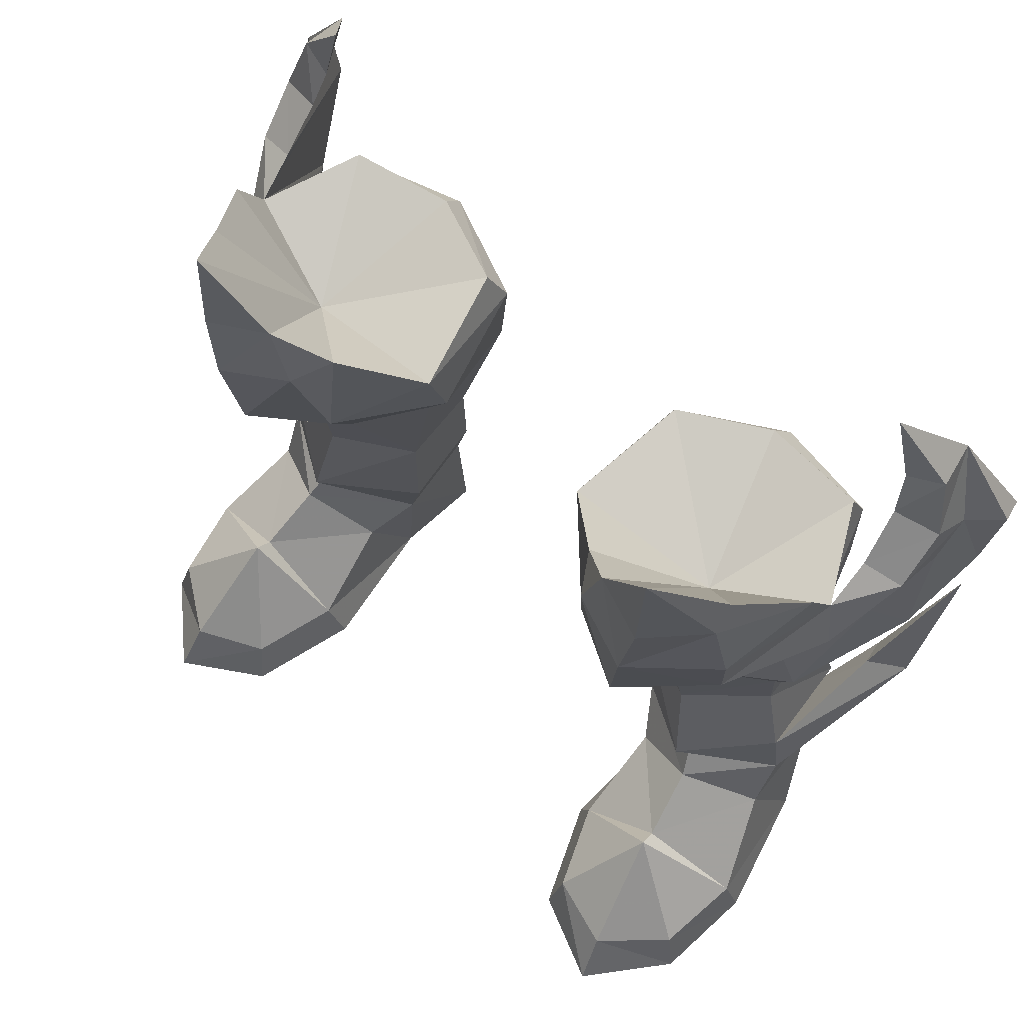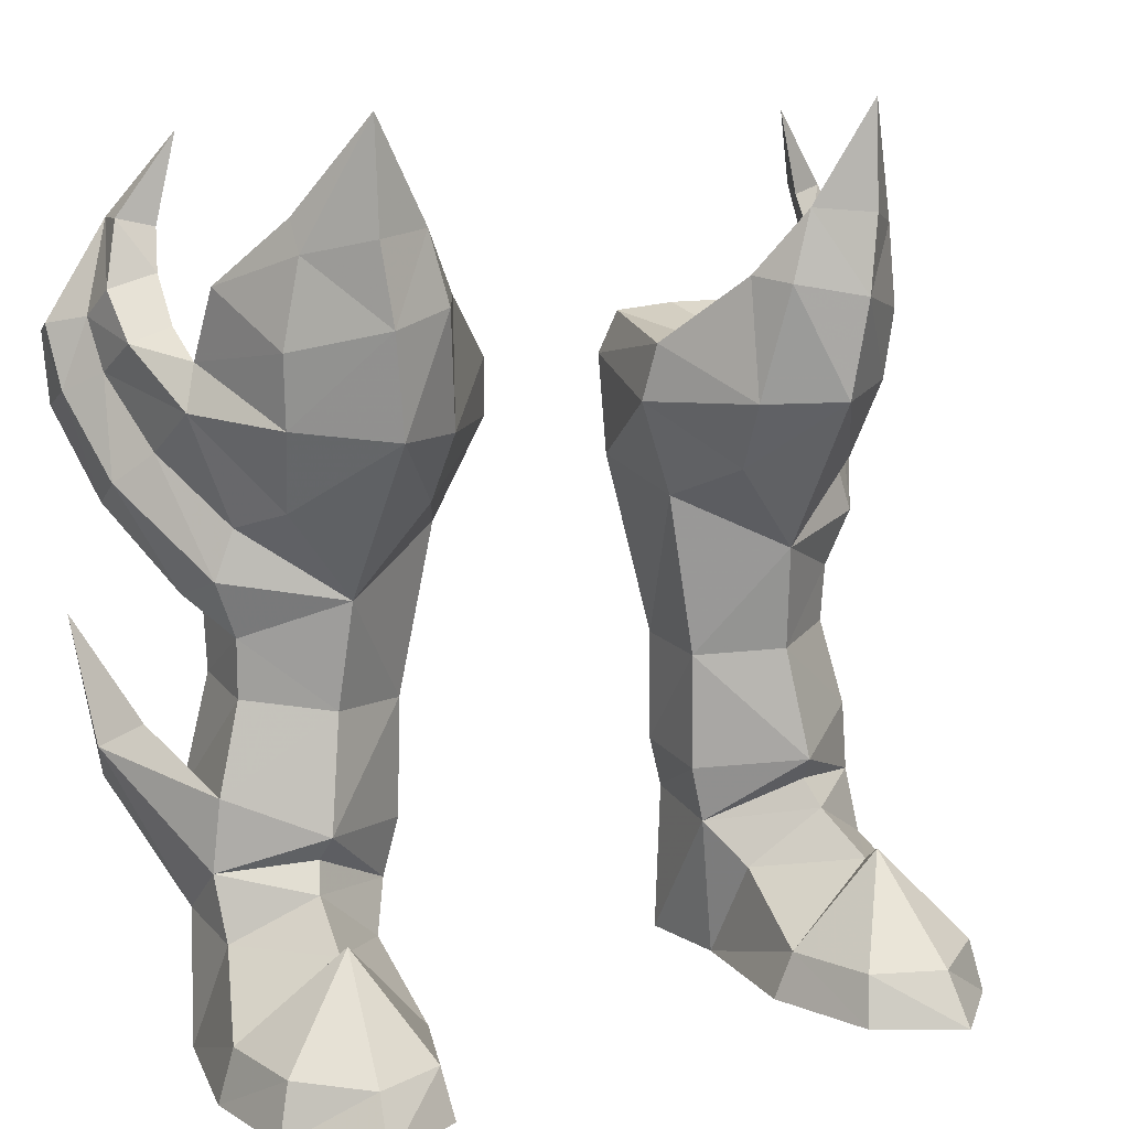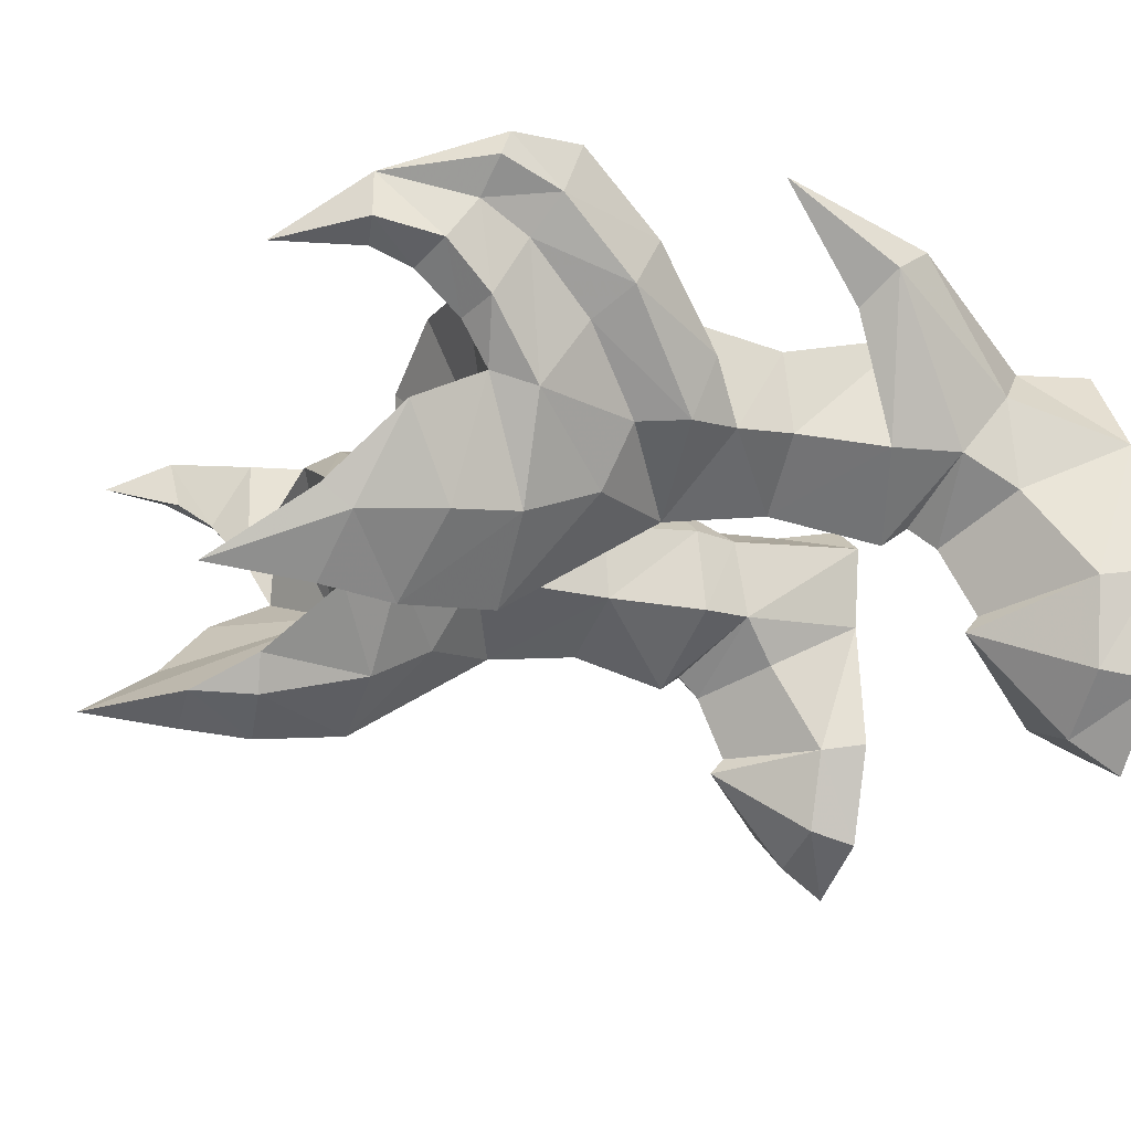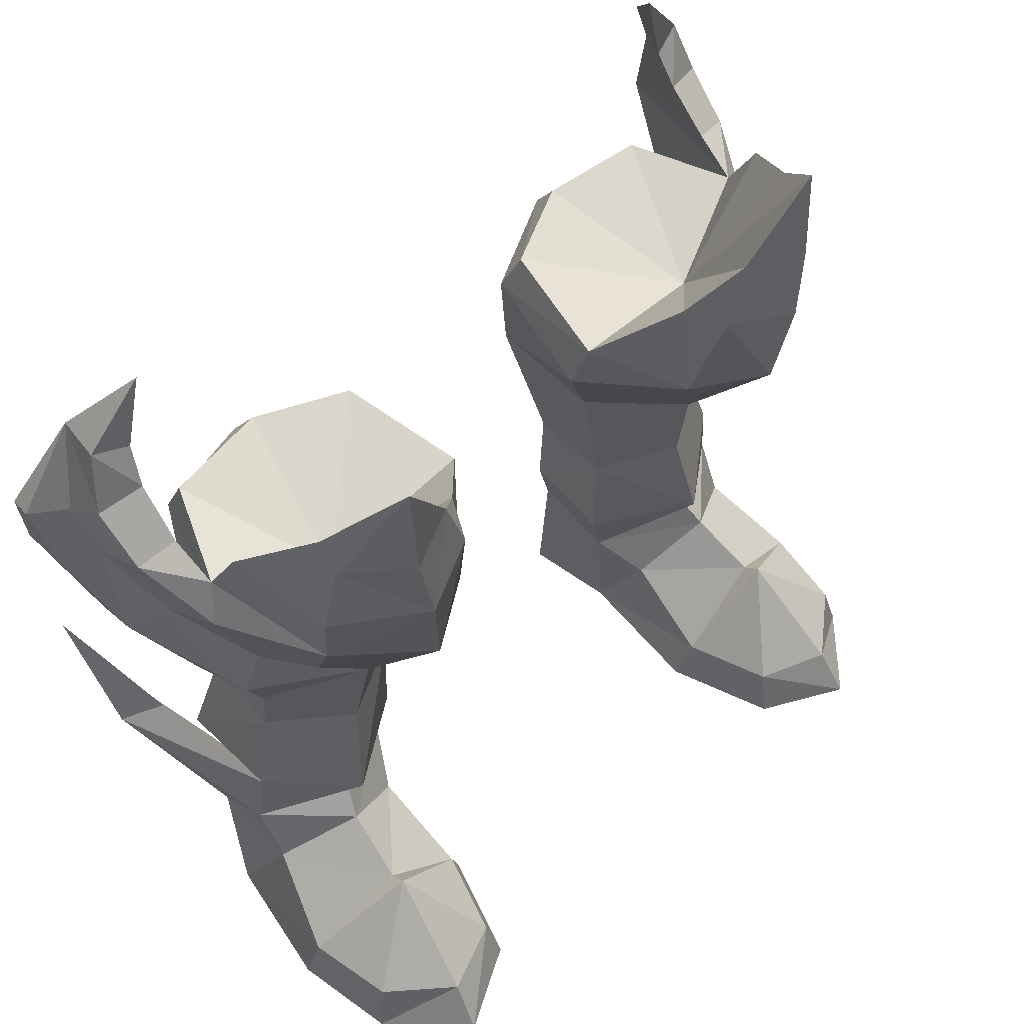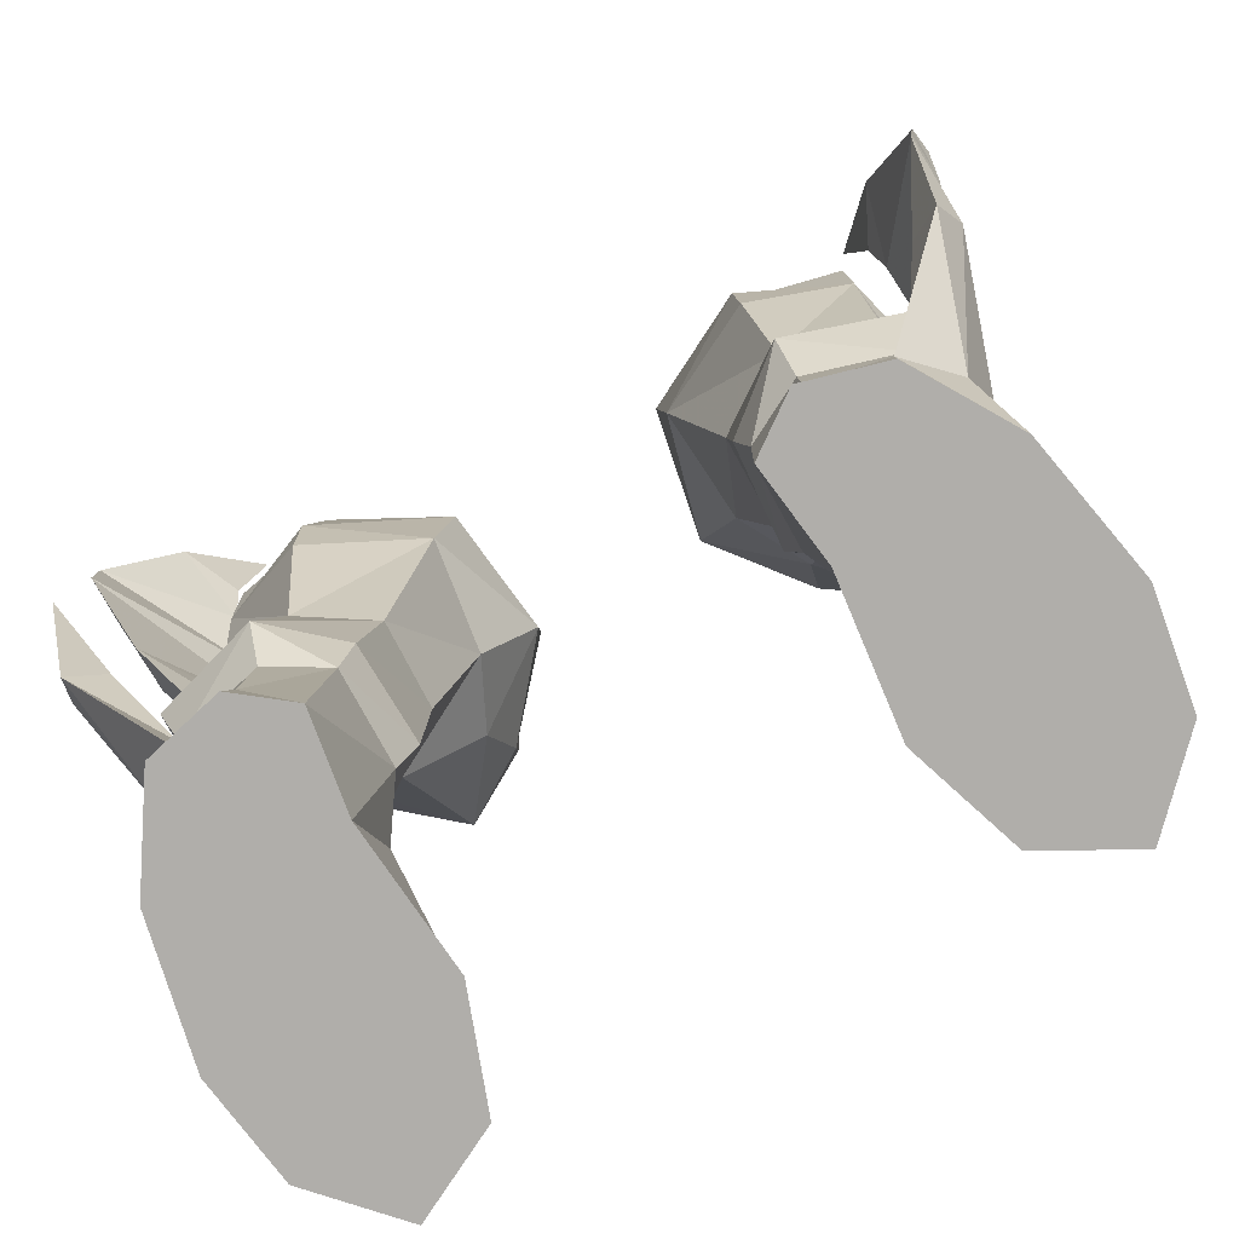
<metadata>
{"format":"obj","ext":"obj","renderer":"f3d","projection":"perspective","resolution":1024,"background":"white","views":[{"elev":66.3,"azim":38.7,"up":"+Z"},{"elev":12.8,"azim":-28.4,"up":"+Z"},{"elev":-19.3,"azim":68.1,"up":"+Y"},{"elev":56.7,"azim":-44.4,"up":"+Z"},{"elev":-77.8,"azim":-151.5,"up":"+Z"}]}
</metadata>
<code>
g soulhunter_shoe_male_26570
v 7.045 -1.199 1.702
v 6.476 -0.9273 -0.06594
v 7.839 -4.846 -0.06593
v 8.127 -4.329 1.722
v 13.44 -3.817 -0.06523
v 12.99 -3.509 1.891
v 10.71 -5.363 1.761
v 10.92 -6.503 -0.06555
v 13.01 4.791 -0.06525
v 14 -0.05721 -0.06523
v 6.476 -0.9273 -0.06594
v 6.98 4.19 -0.06595
v 6.499 7.491 -0.06581
v 10.9 8.129 -0.06535
v 14 -0.05721 -0.06523
v 13.54 -0.3688 1.964
v 13.44 -3.817 -0.06523
v 7.839 -4.846 -0.06593
v 11.43 7.198 6.011
v 8.406 8.055 5.961
v 8.346 9.036 7.768
v 12 7.875 7.981
v 11.28 6.92 12.38
v 8.174 8.075 12.01
v 5.707 3.625 11.54
v 5.685 6.621 11.75
v 5.978 7.073 7.548
v 5.781 3.685 7.3
v 8.509 8.257 2.654
v 10.93 7.736 3.048
v 10.9 8.129 -0.06535
v 8.267 8.82 -0.06559
v 6.319 3.808 5.197
v 6.412 6.996 5.678
v 6.499 7.491 -0.06581
v 6.98 4.19 -0.06595
v 4.532 3.335 17.54
v 4.138 7.189 18.43
v 8.158 -2.383 21.38
v 8.604 -2.743 24.93
v 6.228 -1.682 25.37
v 5.615 -0.6942 21.24
v 6.412 6.996 5.678
v 8.346 9.036 7.768
v 8.406 8.055 5.961
v 8.174 8.075 12.01
v 11.28 -0.3389 24.12
v 10.79 -0.5838 27.12
v 8.976 -2.516 27.68
v 11.1 -0.01858 21.62
v 12.25 3.49 16.24
v 14.41 6.875 19.11
v 13.27 5.915 20.2
v 11.6 3.403 18
v 12.55 3.964 23.38
v 13.05 3.453 21.84
v 14.06 5.832 23.83
v 12.66 5.508 24.34
v 15.24 9.172 21.91
v 14.2 7.932 22.64
v 14.16 7.456 25.41
v 12.58 6.994 25.9
v 15.48 9.94 24.1
v 14.38 8.892 24.39
v 13.59 8.033 27.63
v 12.35 7.621 27.35
v 13.34 9.7 27.53
v 12.59 5.741 15.45
v 14.22 8.649 18.16
v 15.07 11.04 21.17
v 15.33 10.88 23.73
v 13.01 4.791 -0.06525
v 12.44 6.075 4.438
v 8.406 8.055 5.961
v 11.43 7.198 6.011
v 11.38 3.971 12.11
v 12.23 3.644 8.912
v 13.21 8.03 10.49
v 13 9.391 9.333
v 11.43 7.198 6.011
v 12.23 3.644 8.912
v 14.02 10.13 8.229
v 10.93 7.736 3.048
v 7.702 9.486 18.9
v 3.694 6.984 22.14
v 7.448 8.89 22.15
v 2.958 2.592 21.09
v 11.22 7.935 18.88
v 7.702 9.486 18.9
v 7.448 8.89 22.15
v 11.15 8.074 22.14
v 5.468 -0.2746 25.56
v 3.228 2.036 23.15
v 11.43 3.817 14.22
v 11.77 4.244 18.26
v 12.24 4.118 21.44
v 4.11 6.379 23.72
v 7.263 7.923 23.64
v 3.228 2.036 23.15
v 7.263 7.923 23.64
v 10.96 7.456 23.64
v 12.55 3.964 23.38
v 11.77 4.244 18.26
v 12.24 4.118 21.44
v 14.22 8.649 18.16
v 12.59 5.741 15.45
v 12.55 3.964 23.38
v 12.66 5.508 24.34
v 15.07 11.04 21.17
v 12.58 6.994 25.9
v 15.33 10.88 23.73
v 12.35 7.621 27.35
v 13.34 9.7 27.53
v -7.173 -1.199 1.702
v -8.256 -4.329 1.722
v -7.968 -4.846 -0.06592
v -6.605 -0.9273 -0.06593
v -13.57 -3.817 -0.06523
v -11.04 -6.503 -0.06555
v -10.84 -5.363 1.761
v -13.12 -3.509 1.891
v -13.14 4.791 -0.06527
v -7.109 4.19 -0.06593
v -6.605 -0.9273 -0.06593
v -14.13 -0.05726 -0.06524
v -11.03 8.129 -0.06535
v -6.627 7.491 -0.0658
v -13.67 -0.3689 1.964
v -14.13 -0.05726 -0.06524
v -7.968 -4.846 -0.06592
v -13.57 -3.817 -0.06523
v -11.56 7.198 6.011
v -12.13 7.875 7.981
v -8.475 9.036 7.768
v -8.534 8.055 5.961
v -11.41 6.92 12.38
v -8.302 8.075 12.01
v -5.835 3.625 11.54
v -5.909 3.685 7.3
v -6.106 7.073 7.548
v -5.813 6.621 11.75
v -8.638 8.257 2.654
v -8.395 8.82 -0.06559
v -11.03 8.129 -0.06535
v -11.06 7.736 3.048
v -6.447 3.808 5.197
v -7.109 4.19 -0.06593
v -6.627 7.491 -0.0658
v -6.541 6.996 5.678
v -4.66 3.335 17.54
v -4.267 7.189 18.43
v -8.287 -2.383 21.38
v -5.744 -0.6943 21.24
v -6.356 -1.683 25.37
v -8.733 -2.743 24.93
v -6.541 6.996 5.678
v -8.534 8.055 5.961
v -8.475 9.036 7.768
v -8.302 8.075 12.01
v -9.105 -2.516 27.68
v -10.91 -0.5838 27.12
v -11.41 -0.3389 24.12
v -11.23 -0.01859 21.62
v -12.37 3.49 16.24
v -11.73 3.403 18
v -13.39 5.915 20.2
v -14.54 6.875 19.11
v -12.68 3.964 23.38
v -12.79 5.508 24.34
v -14.19 5.832 23.83
v -13.17 3.453 21.84
v -14.33 7.932 22.64
v -15.36 9.172 21.91
v -12.71 6.994 25.9
v -14.29 7.456 25.41
v -14.51 8.892 24.39
v -15.61 9.94 24.1
v -12.47 7.621 27.35
v -13.72 8.033 27.63
v -13.47 9.7 27.53
v -12.72 5.741 15.45
v -14.34 8.649 18.16
v -15.2 11.04 21.17
v -15.46 10.88 23.73
v -13.14 4.791 -0.06527
v -12.57 6.075 4.438
v -11.56 7.198 6.011
v -8.534 8.055 5.961
v -11.5 3.971 12.11
v -12.36 3.644 8.912
v -13.34 8.03 10.49
v -12.36 3.644 8.912
v -11.56 7.198 6.011
v -13.12 9.391 9.333
v -14.15 10.13 8.229
v -11.06 7.736 3.048
v -7.83 9.486 18.9
v -7.577 8.89 22.15
v -3.822 6.984 22.14
v -3.087 2.592 21.09
v -11.35 7.935 18.88
v -11.28 8.074 22.14
v -7.577 8.89 22.15
v -7.83 9.486 18.9
v -3.356 2.036 23.15
v -5.596 -0.2746 25.56
v -11.56 3.817 14.22
v -11.89 4.244 18.26
v -12.37 4.118 21.44
v -7.392 7.923 23.64
v -4.239 6.379 23.72
v -3.356 2.036 23.15
v -11.09 7.456 23.64
v -7.392 7.923 23.64
v -12.68 3.964 23.38
v -11.89 4.244 18.26
v -12.72 5.741 15.45
v -14.34 8.649 18.16
v -12.37 4.118 21.44
v -12.68 3.964 23.38
v -15.2 11.04 21.17
v -12.79 5.508 24.34
v -15.46 10.88 23.73
v -12.71 6.994 25.9
v -13.47 9.7 27.53
v -12.47 7.621 27.35
v 12.5 3.741 6.333
v 12.44 2.742 4.171
v 7.284 2.189 3.753
v 9.764 1.233 5.908
v 8.267 8.82 -0.06559
v 10.92 -6.503 -0.06555
v 10.13 -1.789 5.205
v 12.23 3.644 8.912
v 9.252 1.285 7.781
v 12.5 3.741 6.333
v 10.13 -1.789 5.205
v 9.456 1.966 6.867
v 9.252 1.285 7.781
v 6.319 3.808 5.197
v 8.638 2.004 11.82
v 9.456 1.966 6.867
v 10.63 1.205 18.76
v 8.34 1.375 15.64
v 2.958 2.592 21.09
v 4.532 3.335 17.54
v 5.851 0.6522 18.79
v 8.34 1.375 15.64
v 10.1 -1.133 4.641
v 6.924 -1.59 27.86
v 8.996 -2.271 31.48
v 7.848 9.339 16.59
v 7.848 9.339 16.59
v 11.61 7.576 30.44
v 12.39 2.694 25.9
v 10.77 0.1259 28.2
v 11.43 3.817 14.22
v 14.02 10.13 8.229
v 14.58 11.64 13.75
v 14.5 9.126 9.585
v 12.44 6.075 4.438
v 10.93 7.736 3.048
v 13.21 8.03 10.49
v 9.456 1.966 6.867
v 14.58 11.64 13.75
v 3.228 2.036 23.15
v 5.468 -0.2746 25.56
v 8.699 2.475 21.83
v 6.924 -1.59 27.86
v 12.39 2.694 25.9
v 12.55 3.964 23.38
v 8.996 -2.271 31.48
v 10.77 0.1259 28.2
v 7.263 7.923 23.64
v 4.11 6.379 23.72
v 10.96 7.456 23.64
v 11.43 3.817 14.22
v 11.61 7.576 30.44
v -12.63 3.741 6.333
v -12.57 2.742 4.171
v -9.893 1.233 5.908
v -7.413 2.189 3.753
v -8.395 8.82 -0.06559
v -11.04 -6.503 -0.06555
v -10.26 -1.789 5.205
v -12.36 3.644 8.912
v -12.63 3.741 6.333
v -9.38 1.285 7.781
v -10.26 -1.789 5.205
v -9.584 1.966 6.867
v -6.447 3.808 5.197
v -9.38 1.285 7.781
v -8.766 2.004 11.82
v -9.584 1.966 6.867
v -10.75 1.205 18.76
v -8.469 1.375 15.64
v -3.087 2.592 21.09
v -5.98 0.6521 18.79
v -4.66 3.335 17.54
v -8.469 1.375 15.64
v -10.23 -1.133 4.641
v -7.053 -1.59 27.86
v -9.124 -2.271 31.48
v -7.976 9.339 16.59
v -7.976 9.339 16.59
v -11.74 7.576 30.44
v -12.52 2.694 25.9
v -10.9 0.1259 28.2
v -11.56 3.817 14.22
v -14.15 10.13 8.229
v -14.62 9.126 9.585
v -14.71 11.64 13.75
v -12.57 6.075 4.438
v -11.06 7.736 3.048
v -13.34 8.03 10.49
v -9.584 1.966 6.867
v -14.71 11.64 13.75
v -3.356 2.036 23.15
v -8.827 2.475 21.83
v -5.596 -0.2746 25.56
v -7.053 -1.59 27.86
v -12.52 2.694 25.9
v -12.68 3.964 23.38
v -9.124 -2.271 31.48
v -10.9 0.1259 28.2
v -7.392 7.923 23.64
v -4.239 6.379 23.72
v -11.09 7.456 23.64
v -11.56 3.817 14.22
v -11.74 7.576 30.44
f 1 2 3
f 3 4 1
f 5 6 7
f 7 8 5
f 9 10 11
f 11 12 9
f 12 13 14
f 14 9 12
f 8 7 4
f 4 3 8
f 6 5 15
f 15 16 6
f 10 17 18
f 18 11 10
f 19 20 21
f 21 22 19
f 23 22 21
f 21 24 23
f 25 26 27
f 27 28 25
f 29 30 31
f 31 32 29
f 33 34 35
f 35 36 33
f 37 38 26
f 26 25 37
f 39 40 41
f 41 42 39
f 43 27 44
f 44 45 43
f 44 27 26
f 26 46 44
f 40 47 48
f 48 49 40
f 40 39 50
f 50 47 40
f 51 52 53
f 53 54 51
f 55 56 57
f 57 58 55
f 52 59 60
f 60 53 52
f 56 53 60
f 60 57 56
f 58 57 61
f 61 62 58
f 59 63 64
f 64 60 59
f 57 60 64
f 64 61 57
f 62 61 65
f 65 66 62
f 61 64 67
f 67 65 61
f 68 69 52
f 52 51 68
f 69 70 59
f 59 52 69
f 59 70 71
f 71 63 59
f 72 31 30
f 30 73 72
f 29 74 75
f 75 30 29
f 76 77 22
f 22 23 76
f 78 79 80
f 80 81 78
f 82 83 80
f 80 79 82
f 84 38 85
f 85 86 84
f 38 37 87
f 87 85 38
f 88 89 90
f 90 91 88
f 42 41 92
f 92 93 42
f 94 23 88
f 88 95 94
f 95 88 91
f 91 96 95
f 86 85 97
f 97 98 86
f 85 87 99
f 99 97 85
f 91 90 100
f 100 101 91
f 96 91 101
f 101 102 96
f 103 104 105
f 105 106 103
f 107 108 109
f 109 105 107
f 108 110 111
f 111 109 108
f 110 112 113
f 113 111 110
f 114 115 116
f 116 117 114
f 118 119 120
f 120 121 118
f 122 123 124
f 124 125 122
f 123 122 126
f 126 127 123
f 119 116 115
f 115 120 119
f 121 128 129
f 129 118 121
f 125 124 130
f 130 131 125
f 132 133 134
f 134 135 132
f 136 137 134
f 134 133 136
f 138 139 140
f 140 141 138
f 142 143 144
f 144 145 142
f 146 147 148
f 148 149 146
f 150 138 141
f 141 151 150
f 152 153 154
f 154 155 152
f 156 157 158
f 158 140 156
f 158 159 141
f 141 140 158
f 155 160 161
f 161 162 155
f 155 162 163
f 163 152 155
f 164 165 166
f 166 167 164
f 168 169 170
f 170 171 168
f 167 166 172
f 172 173 167
f 171 170 172
f 172 166 171
f 169 174 175
f 175 170 169
f 173 172 176
f 176 177 173
f 170 175 176
f 176 172 170
f 174 178 179
f 179 175 174
f 175 179 180
f 180 176 175
f 181 164 167
f 167 182 181
f 182 167 173
f 173 183 182
f 173 177 184
f 184 183 173
f 185 186 145
f 145 144 185
f 142 145 187
f 187 188 142
f 189 136 133
f 133 190 189
f 191 192 193
f 193 194 191
f 195 194 193
f 193 196 195
f 197 198 199
f 199 151 197
f 151 199 200
f 200 150 151
f 201 202 203
f 203 204 201
f 153 205 206
f 206 154 153
f 207 208 201
f 201 136 207
f 208 209 202
f 202 201 208
f 198 210 211
f 211 199 198
f 199 211 212
f 212 200 199
f 202 213 214
f 214 203 202
f 209 215 213
f 213 202 209
f 216 217 218
f 218 219 216
f 220 218 221
f 221 222 220
f 222 221 223
f 223 224 222
f 224 223 225
f 225 226 224
f 227 228 73
f 33 229 230
f 14 13 231
f 232 18 17
f 233 6 16
f 234 235 236
f 4 237 1
f 238 239 240
f 76 241 77
f 239 25 28
f 43 28 27
f 233 7 6
f 4 7 237
f 227 242 230
f 230 242 33
f 43 240 28
f 241 25 239
f 243 244 54
f 56 50 243
f 245 246 247
f 245 247 42
f 54 244 51
f 248 25 241
f 16 228 249
f 72 16 15
f 228 230 249
f 1 229 36
f 1 36 2
f 229 249 230
f 227 230 228
f 33 36 229
f 249 233 16
f 1 237 249
f 229 1 249
f 88 23 24
f 32 35 29
f 54 56 243
f 246 244 247
f 39 244 243
f 247 244 39
f 55 50 56
f 245 42 93
f 250 40 49
f 250 49 251
f 49 48 251
f 40 250 41
f 24 252 88
f 38 253 46
f 252 89 88
f 38 84 253
f 94 76 23
f 241 76 94
f 26 38 46
f 56 54 53
f 64 63 67
f 66 65 254
f 65 67 254
f 47 255 48
f 50 39 243
f 247 39 42
f 250 92 41
f 48 256 251
f 51 257 68
f 63 71 67
f 244 257 51
f 258 259 260
f 228 72 73
f 236 261 260
f 228 16 72
f 258 261 262
f 263 234 260
f 259 263 260
f 261 258 260
f 234 236 260
f 235 264 236
f 77 19 22
f 78 265 79
f 34 74 29
f 35 34 29
f 241 239 77
f 239 28 240
f 48 255 256
f 266 267 268
f 267 269 268
f 270 271 268
f 269 272 268
f 273 270 268
f 274 275 268
f 275 266 268
f 276 274 268
f 271 276 268
f 272 273 268
f 277 103 106
f 104 107 105
f 112 278 113
f 265 82 79
f 248 37 25
f 248 241 94
f 279 186 280
f 146 281 282
f 126 283 127
f 284 131 130
f 285 128 121
f 286 287 288
f 115 114 289
f 290 291 292
f 189 190 293
f 292 139 138
f 156 140 139
f 285 121 120
f 115 289 120
f 279 281 294
f 281 146 294
f 156 139 291
f 293 292 138
f 295 165 296
f 171 295 163
f 297 298 299
f 297 153 298
f 165 164 296
f 300 293 138
f 128 301 280
f 185 129 128
f 280 301 281
f 114 147 282
f 114 117 147
f 282 281 301
f 279 280 281
f 146 282 147
f 301 128 285
f 114 301 289
f 282 301 114
f 201 137 136
f 143 142 148
f 165 295 171
f 299 298 296
f 152 295 296
f 298 152 296
f 168 163 162
f 297 205 153
f 302 160 155
f 302 303 160
f 160 303 161
f 155 154 302
f 137 201 304
f 151 159 305
f 304 201 204
f 151 305 197
f 207 136 189
f 293 207 189
f 141 159 151
f 171 166 165
f 176 180 177
f 178 306 179
f 179 306 180
f 162 307 168
f 163 295 152
f 298 153 152
f 302 154 206
f 161 303 308
f 164 181 309
f 177 180 184
f 296 164 309
f 310 311 312
f 280 186 185
f 287 311 313
f 280 185 128
f 310 314 313
f 315 311 286
f 312 311 315
f 313 311 310
f 286 311 287
f 288 287 316
f 190 133 132
f 191 194 317
f 149 142 188
f 148 142 149
f 293 190 292
f 292 291 139
f 161 308 307
f 318 319 320
f 320 319 321
f 322 319 323
f 321 319 324
f 325 319 322
f 326 319 327
f 327 319 318
f 328 319 326
f 323 319 328
f 324 319 325
f 329 217 216
f 219 218 220
f 226 225 330
f 317 194 195
f 300 138 150
f 300 207 293
f 168 171 163
f 162 161 307
f 47 55 255
f 55 47 50

</code>
